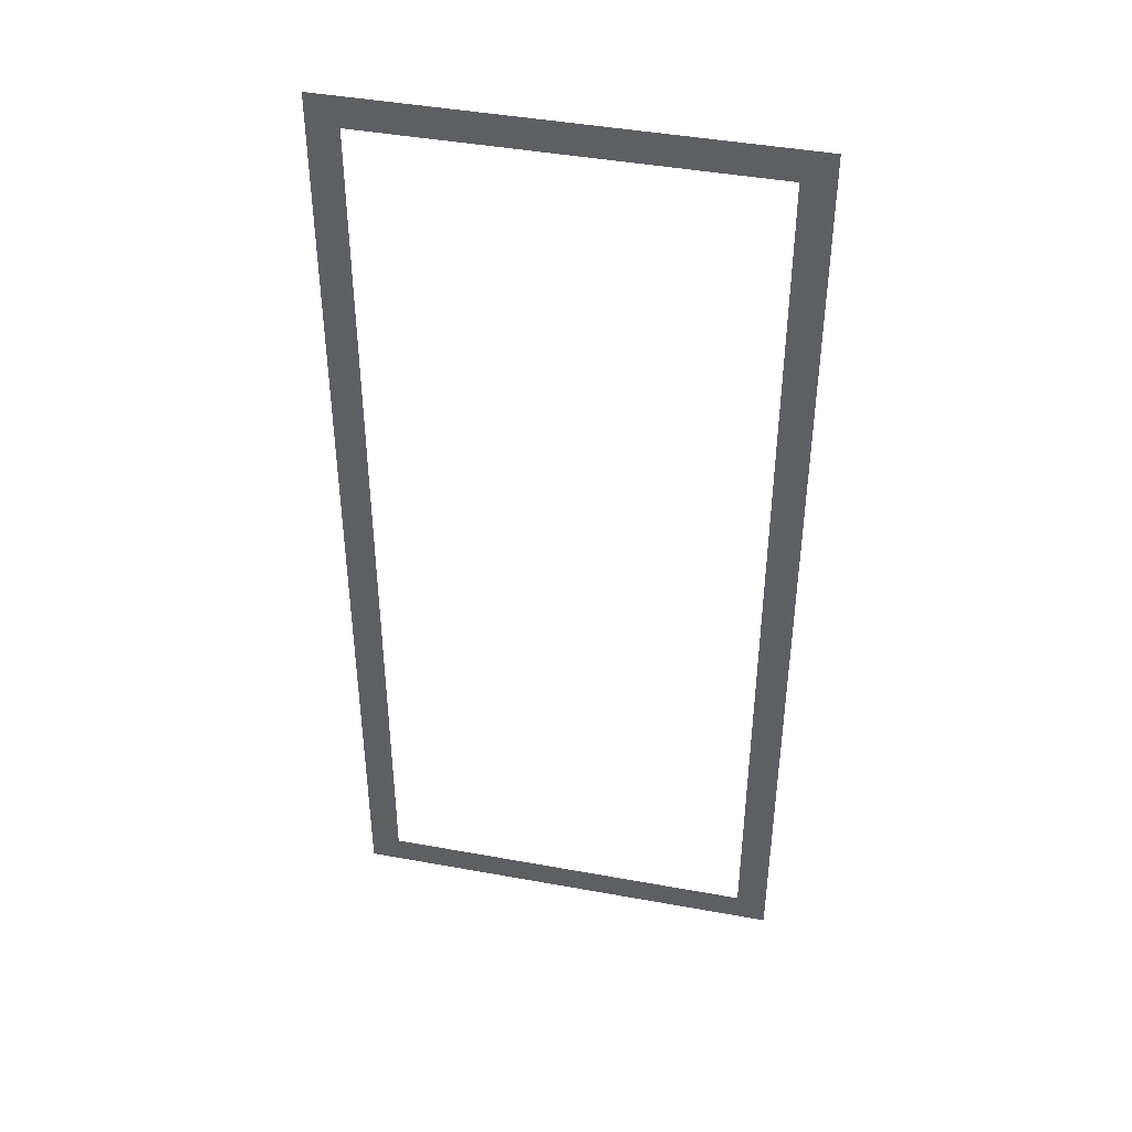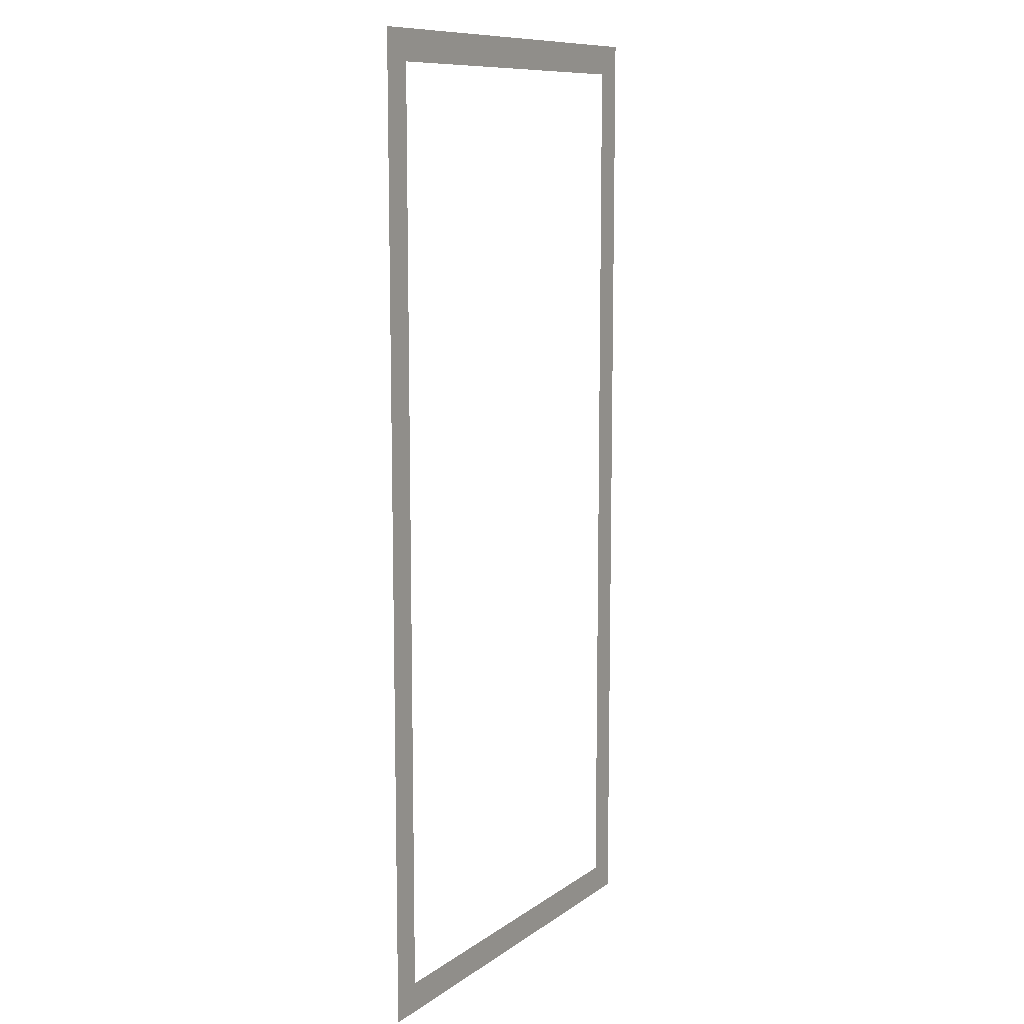
<metadata>
{"format":"obj","ext":"obj","renderer":"f3d","projection":"perspective","resolution":1024,"background":"white","views":[{"elev":43.2,"azim":12.2,"up":"+Y"},{"elev":10.5,"azim":-58.8,"up":"+Y"}]}
</metadata>
<code>
o #ID28
v -0.06793 -0.5688 0.05476
v -0.1033 -0.5335 0.05476
v -0.5803 -0.5688 0.05476
v -0.06793 0.5618 0.05476
v -0.1033 0.5265 0.05476
v -0.5449 0.5265 0.05476
v -0.5449 -0.5335 0.05476
v -0.5803 0.5618 0.05476
v -0.06793 0.5618 0.05476
v -0.5449 0.5265 0.05476
v -0.5803 0.5618 0.05476
v -0.5449 -0.5335 0.05476
v -0.1033 -0.5335 0.05476
v -0.5803 -0.5688 0.05476
v -0.1033 0.5265 0.05476
v -0.06793 -0.5688 0.05476
f 9 10 11
f 10 12 11
f 13 14 12
f 11 12 14
f 10 9 15
f 15 9 13
f 9 16 13
f 14 13 16
f 1 2 3
f 2 1 4
f 2 4 5
f 5 4 6
f 3 7 8
f 7 3 2
f 8 7 6
f 8 6 4

</code>
